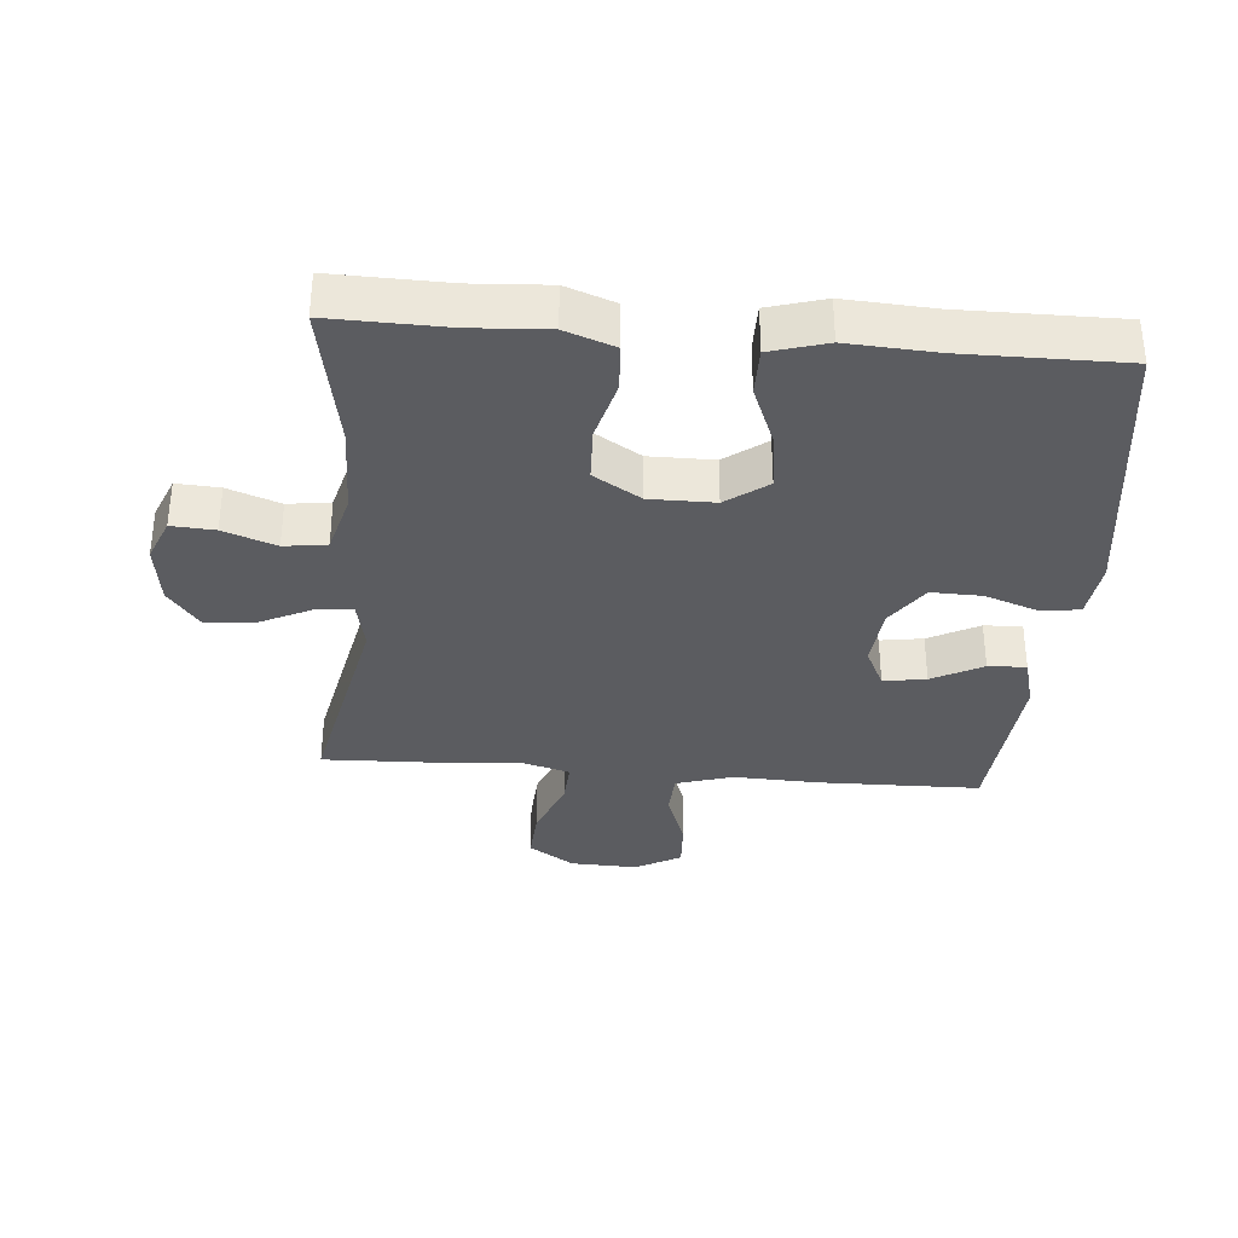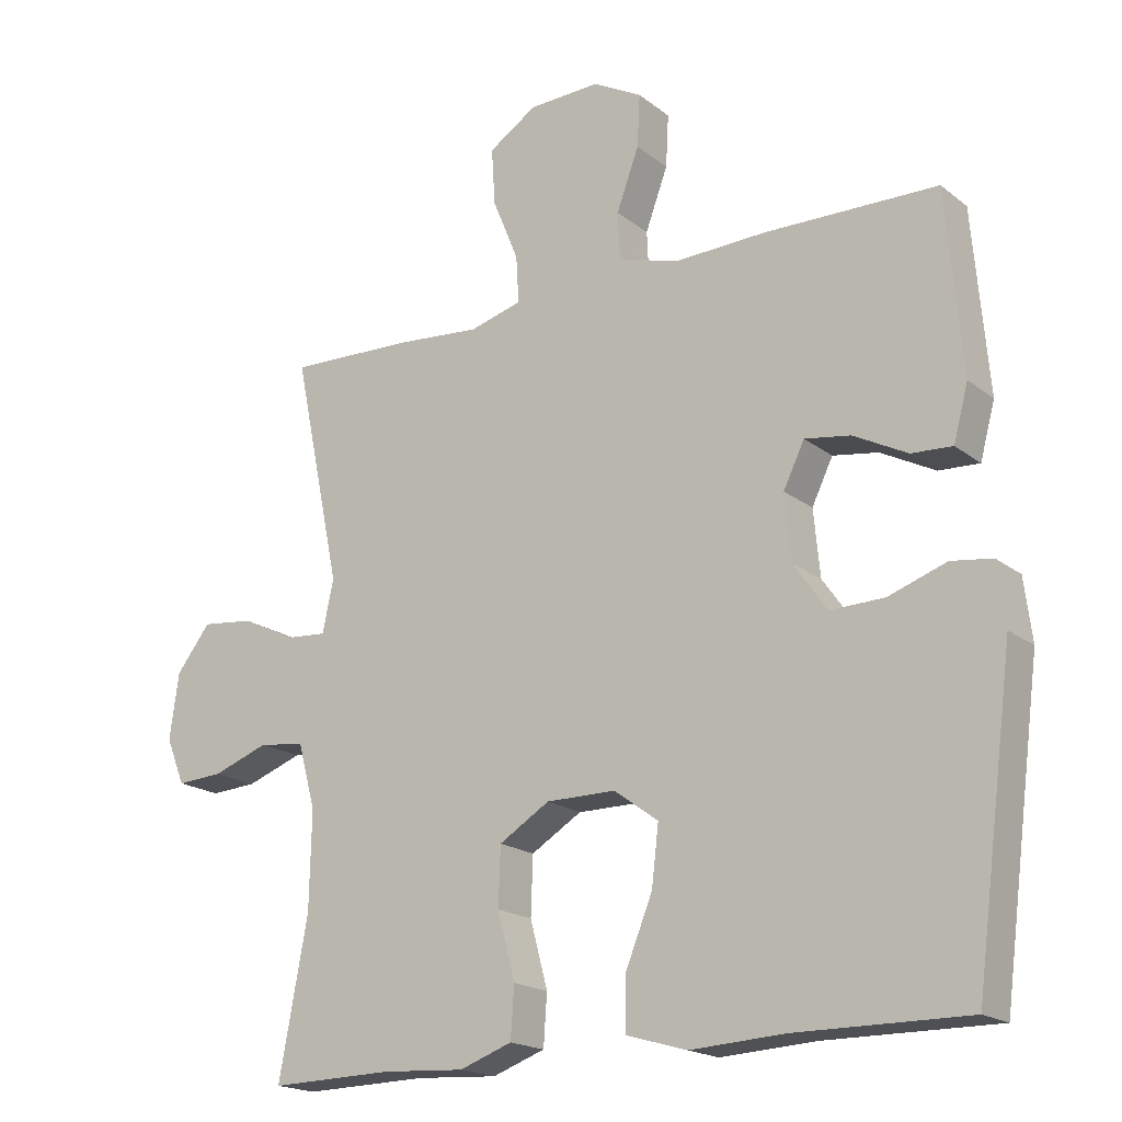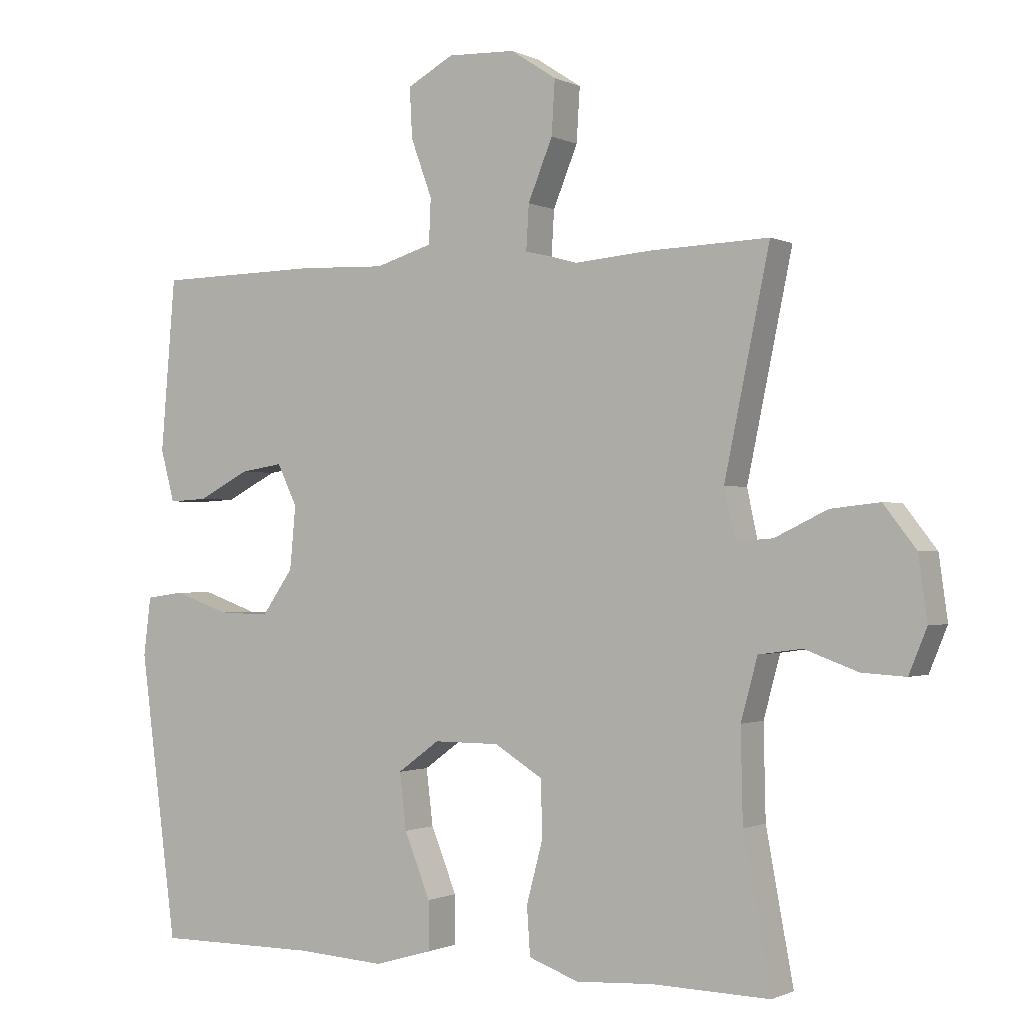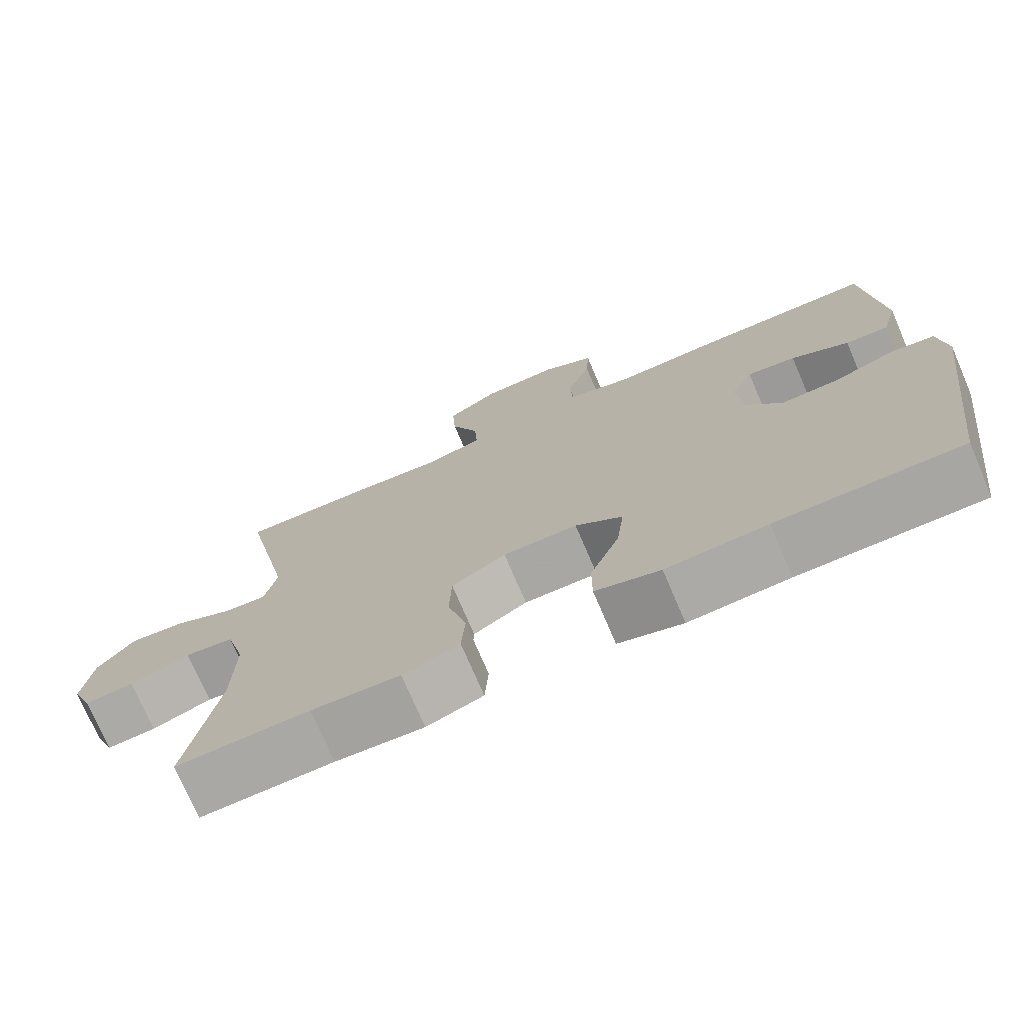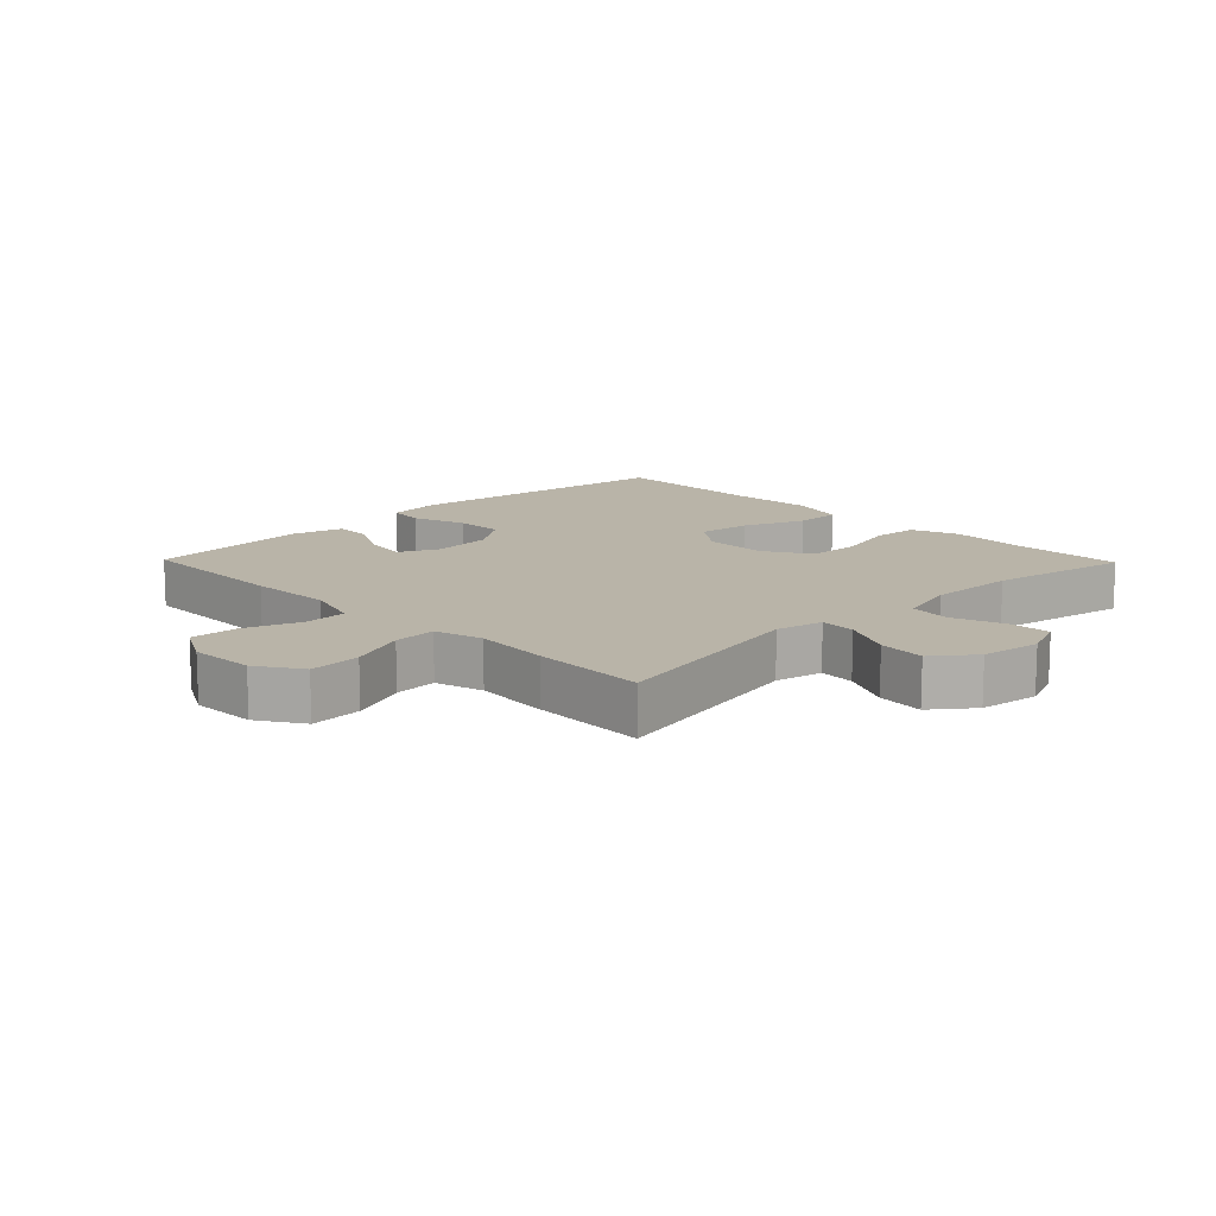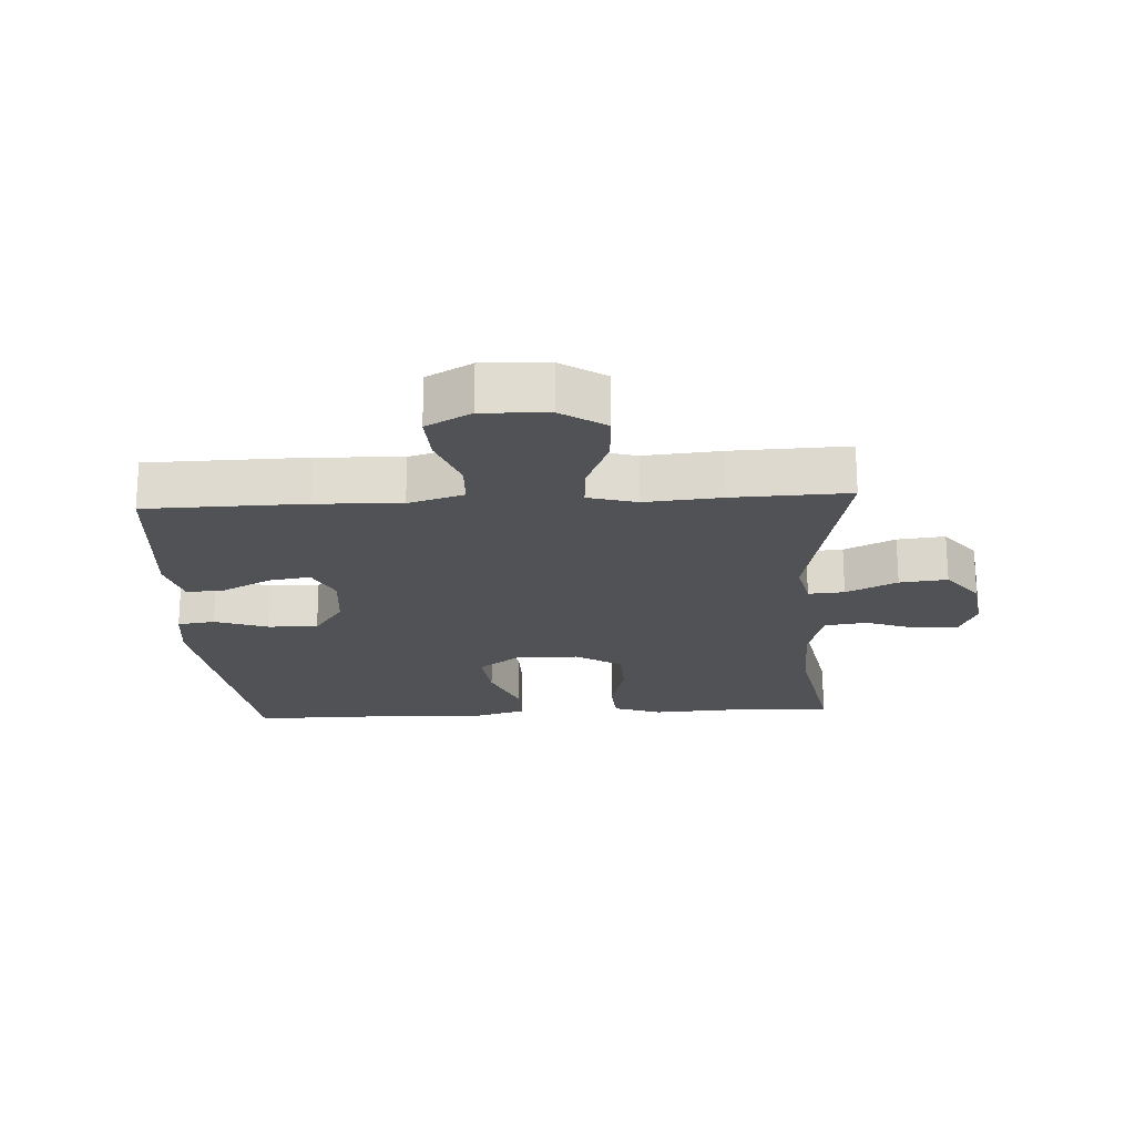
<metadata>
{"format":"obj","ext":"obj","renderer":"f3d","projection":"perspective","resolution":1024,"background":"white","views":[{"elev":-34.5,"azim":175.2,"up":"+Y"},{"elev":-18.6,"azim":-145.3,"up":"+Z"},{"elev":-0.9,"azim":31.2,"up":"+Z"},{"elev":-74.4,"azim":-156.8,"up":"+Z"},{"elev":13.1,"azim":45.8,"up":"+Y"},{"elev":-20.7,"azim":3.3,"up":"+Y"}]}
</metadata>
<code>
v -0.5 0.07 0.5
v -0.254 0.07 0.504
v -0.122 0.07 0.499
v -0.036 0.07 0.525
v -0.033 0.07 0.592
v -0.065 0.07 0.679
v -0.069 0.07 0.754
v 0.001 0.07 0.792
v 0.103 0.07 0.788
v 0.172 0.07 0.743
v 0.167 0.07 0.662
v 0.13 0.07 0.572
v 0.126 0.07 0.505
v 0.201 0.07 0.484
v 0.321 0.07 0.494
v 0.5 0.07 0.5
v 0.432 0.07 0.174
v 0.448 0.07 0.1
v 0.504 0.07 0.104
v 0.583 0.07 0.142
v 0.657 0.07 0.15
v 0.706 0.07 0.087
v 0.719 0.07 -0.007
v 0.692 0.07 -0.073
v 0.626 0.07 -0.069
v 0.546 0.07 -0.04
v 0.481 0.07 -0.049
v 0.456 0.07 -0.141
v 0.459 0.07 -0.279
v 0.5 0.07 -0.5
v 0.324 0.07 -0.496
v 0.207 0.07 -0.503
v 0.132 0.07 -0.476
v 0.127 0.07 -0.404
v 0.152 0.07 -0.31
v 0.149 0.07 -0.227
v 0.077 0.07 -0.183
v -0.022 0.07 -0.183
v -0.085 0.07 -0.229
v -0.075 0.07 -0.313
v -0.036 0.07 -0.409
v -0.036 0.07 -0.482
v -0.122 0.07 -0.507
v -0.256 0.07 -0.499
v -0.5 0.07 -0.5
v -0.556 0.07 -0.072
v -0.545 0.07 0.016
v -0.487 0.07 0.024
v -0.404 0.07 -0.005
v -0.327 0.07 -0.007
v -0.28 0.07 0.06
v -0.271 0.07 0.154
v -0.301 0.07 0.216
v -0.366 0.07 0.206
v -0.443 0.07 0.166
v -0.501 0.07 0.163
v -0.522 0.07 0.241
v -0.5 0 0.5
v -0.254 0 0.504
v -0.122 0 0.499
v -0.036 0 0.525
v -0.033 0 0.592
v -0.065 0 0.679
v -0.069 0 0.754
v 0.001 0 0.792
v 0.103 0 0.788
v 0.172 0 0.743
v 0.167 0 0.662
v 0.13 0 0.572
v 0.126 0 0.505
v 0.201 0 0.484
v 0.321 0 0.494
v 0.5 0 0.5
v 0.432 0 0.174
v 0.448 0 0.1
v 0.504 0 0.104
v 0.583 0 0.142
v 0.657 0 0.15
v 0.706 0 0.087
v 0.719 0 -0.007
v 0.692 0 -0.073
v 0.626 0 -0.069
v 0.546 0 -0.04
v 0.481 0 -0.049
v 0.456 0 -0.141
v 0.459 0 -0.279
v 0.5 0 -0.5
v 0.324 0 -0.496
v 0.207 0 -0.503
v 0.132 0 -0.476
v 0.127 0 -0.404
v 0.152 0 -0.31
v 0.149 0 -0.227
v 0.077 0 -0.183
v -0.022 0 -0.183
v -0.085 0 -0.229
v -0.075 0 -0.313
v -0.036 0 -0.409
v -0.036 0 -0.482
v -0.122 0 -0.507
v -0.256 0 -0.499
v -0.5 0 -0.5
v -0.556 0 -0.072
v -0.545 0 0.016
v -0.487 0 0.024
v -0.404 0 -0.005
v -0.327 0 -0.007
v -0.28 0 0.06
v -0.271 0 0.154
v -0.301 0 0.216
v -0.366 0 0.206
v -0.443 0 0.166
v -0.501 0 0.163
v -0.522 0 0.241
f 54 55 56 57
f 53 54 57 1
f 46 47 48 49
f 44 45 46 49
f 44 49 50
f 43 44 50 51
f 40 41 42 43
f 39 40 43 51
f 32 33 34 35
f 31 32 35 36
f 29 30 31 36
f 28 29 36 37
f 23 24 25 26
f 23 26 27
f 22 23 27
f 19 20 21 22
f 18 19 22 27
f 14 15 16 17
f 13 14 17 18
f 9 10 11 12
f 9 12 13
f 8 9 13
f 5 6 7 8
f 4 5 8 13
f 3 4 13 18
f 53 1 2 3
f 52 53 3 18
f 38 39 51 52
f 28 37 38 52
f 18 27 28 52
f 114 113 112 111
f 58 114 111 110
f 106 105 104 103
f 106 103 102 101
f 107 106 101
f 108 107 101 100
f 100 99 98 97
f 108 100 97 96
f 92 91 90 89
f 93 92 89 88
f 93 88 87 86
f 94 93 86 85
f 83 82 81 80
f 84 83 80
f 84 80 79
f 79 78 77 76
f 84 79 76 75
f 74 73 72 71
f 75 74 71 70
f 69 68 67 66
f 70 69 66
f 70 66 65
f 65 64 63 62
f 70 65 62 61
f 75 70 61 60
f 60 59 58 110
f 75 60 110 109
f 109 108 96 95
f 109 95 94 85
f 109 85 84 75
f 1 58 59 2
f 2 59 60 3
f 3 60 61 4
f 4 61 62 5
f 5 62 63 6
f 6 63 64 7
f 7 64 65 8
f 8 65 66 9
f 9 66 67 10
f 10 67 68 11
f 11 68 69 12
f 12 69 70 13
f 13 70 71 14
f 14 71 72 15
f 15 72 73 16
f 16 73 74 17
f 17 74 75 18
f 18 75 76 19
f 19 76 77 20
f 20 77 78 21
f 21 78 79 22
f 22 79 80 23
f 23 80 81 24
f 24 81 82 25
f 25 82 83 26
f 26 83 84 27
f 27 84 85 28
f 28 85 86 29
f 29 86 87 30
f 30 87 88 31
f 31 88 89 32
f 32 89 90 33
f 33 90 91 34
f 34 91 92 35
f 35 92 93 36
f 36 93 94 37
f 37 94 95 38
f 38 95 96 39
f 39 96 97 40
f 40 97 98 41
f 41 98 99 42
f 42 99 100 43
f 43 100 101 44
f 44 101 102 45
f 45 102 103 46
f 46 103 104 47
f 47 104 105 48
f 48 105 106 49
f 49 106 107 50
f 50 107 108 51
f 51 108 109 52
f 52 109 110 53
f 53 110 111 54
f 54 111 112 55
f 55 112 113 56
f 56 113 114 57
f 57 114 58 1

</code>
